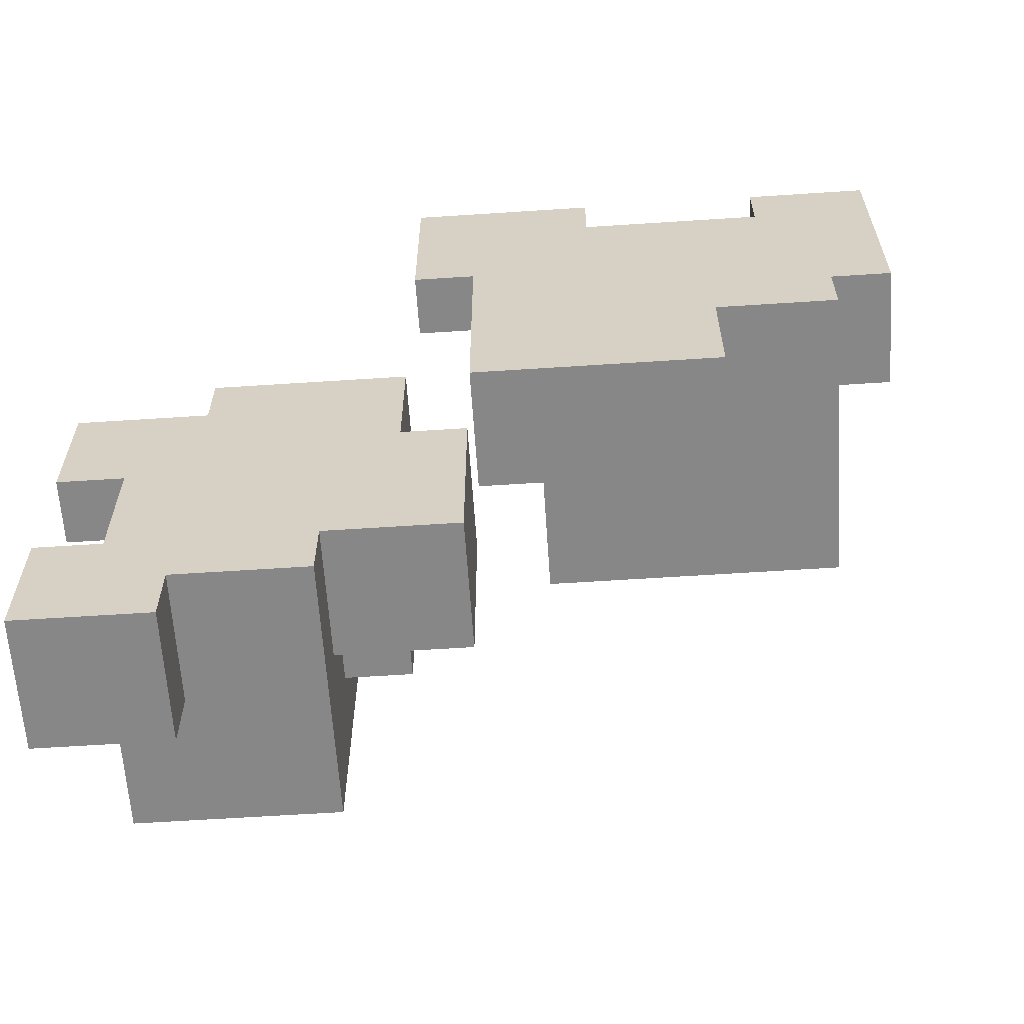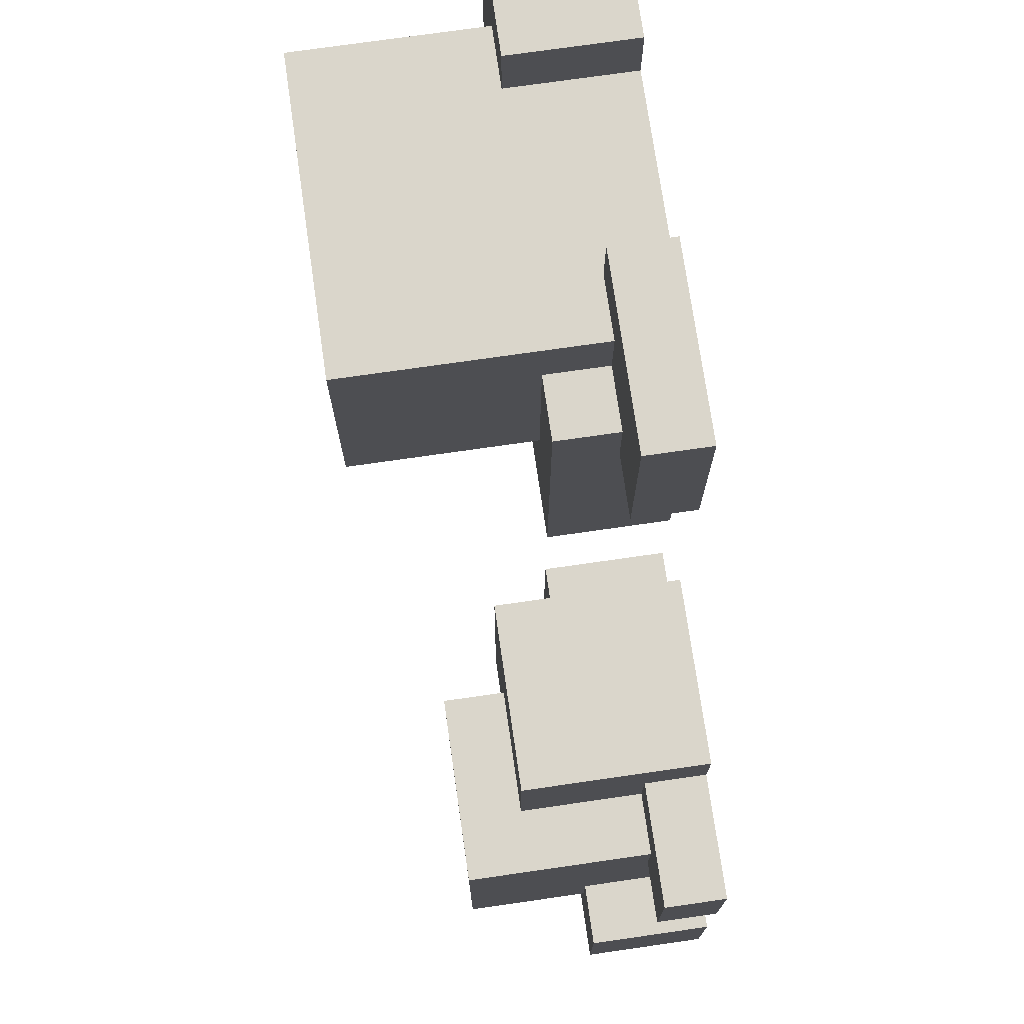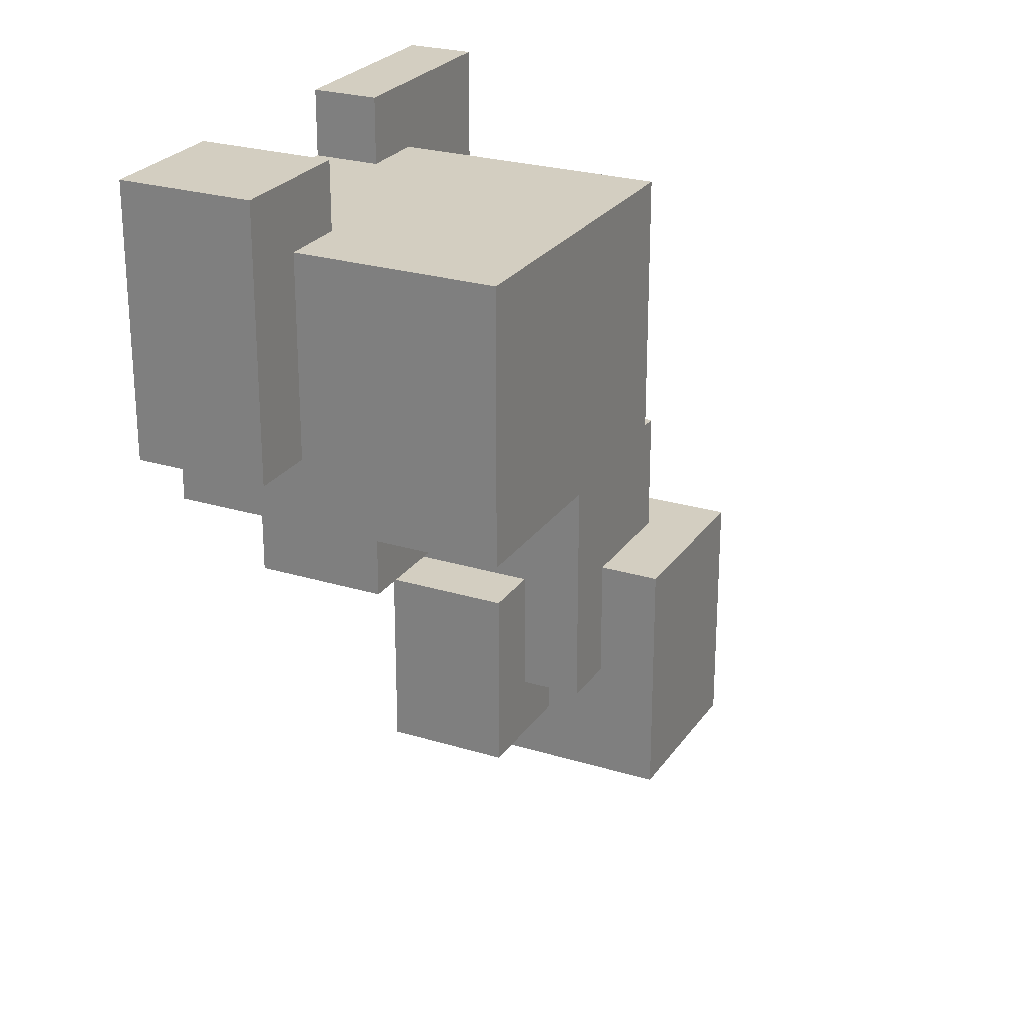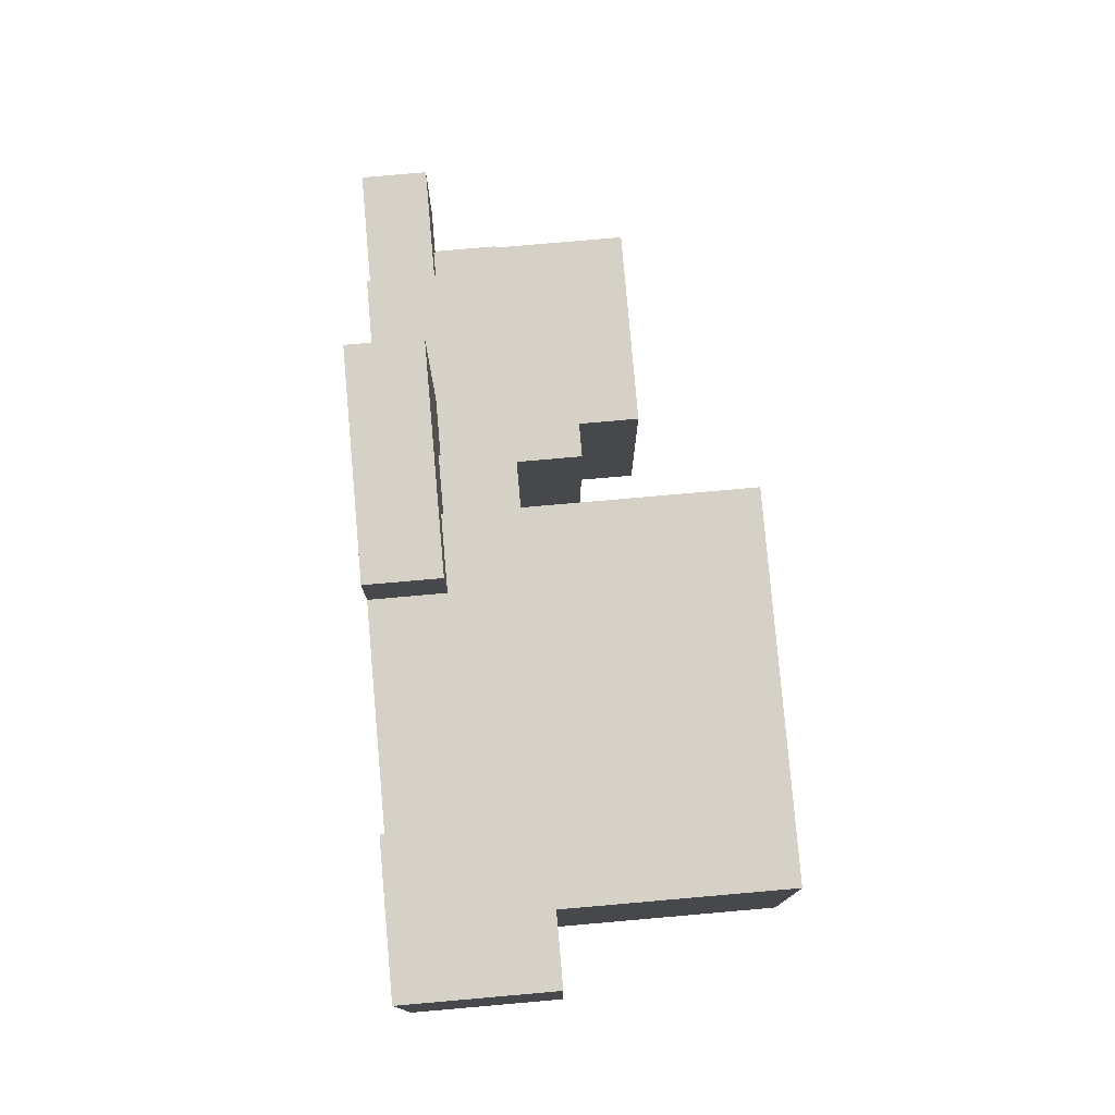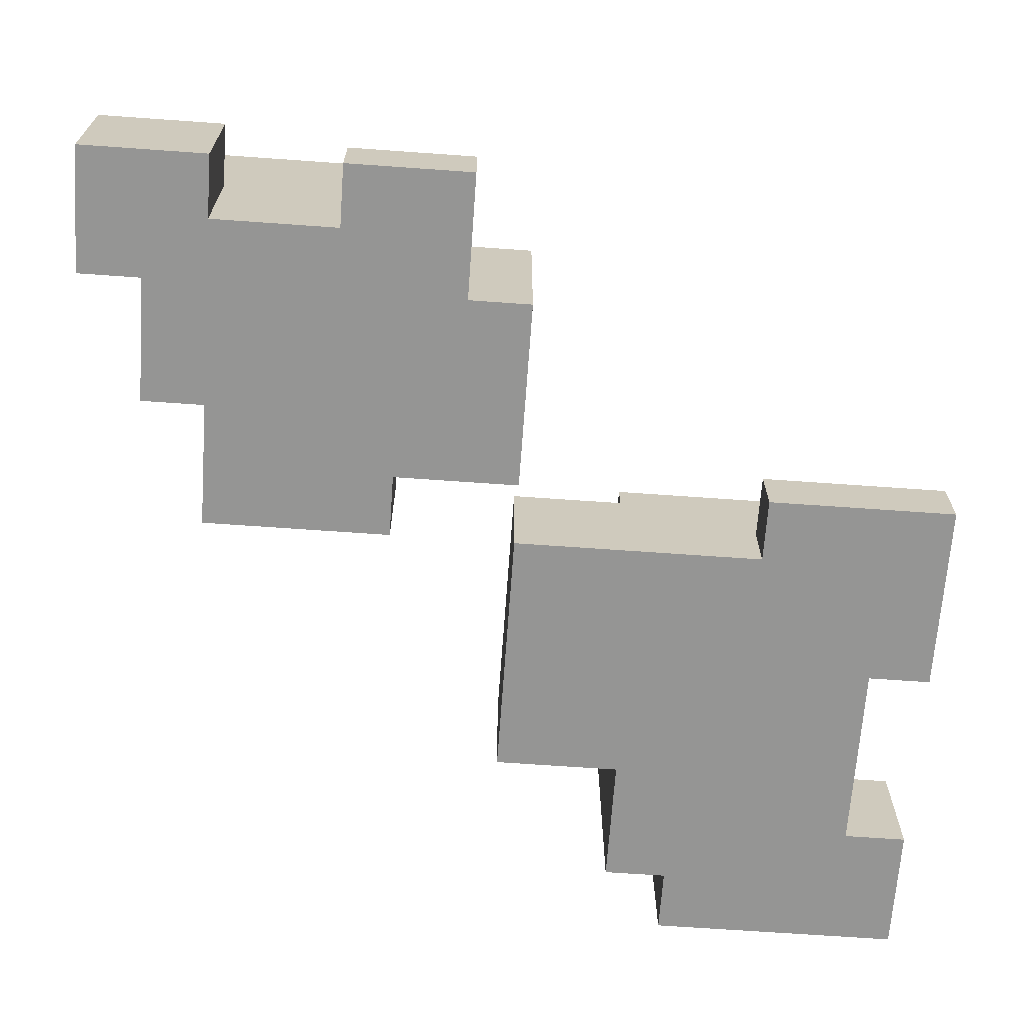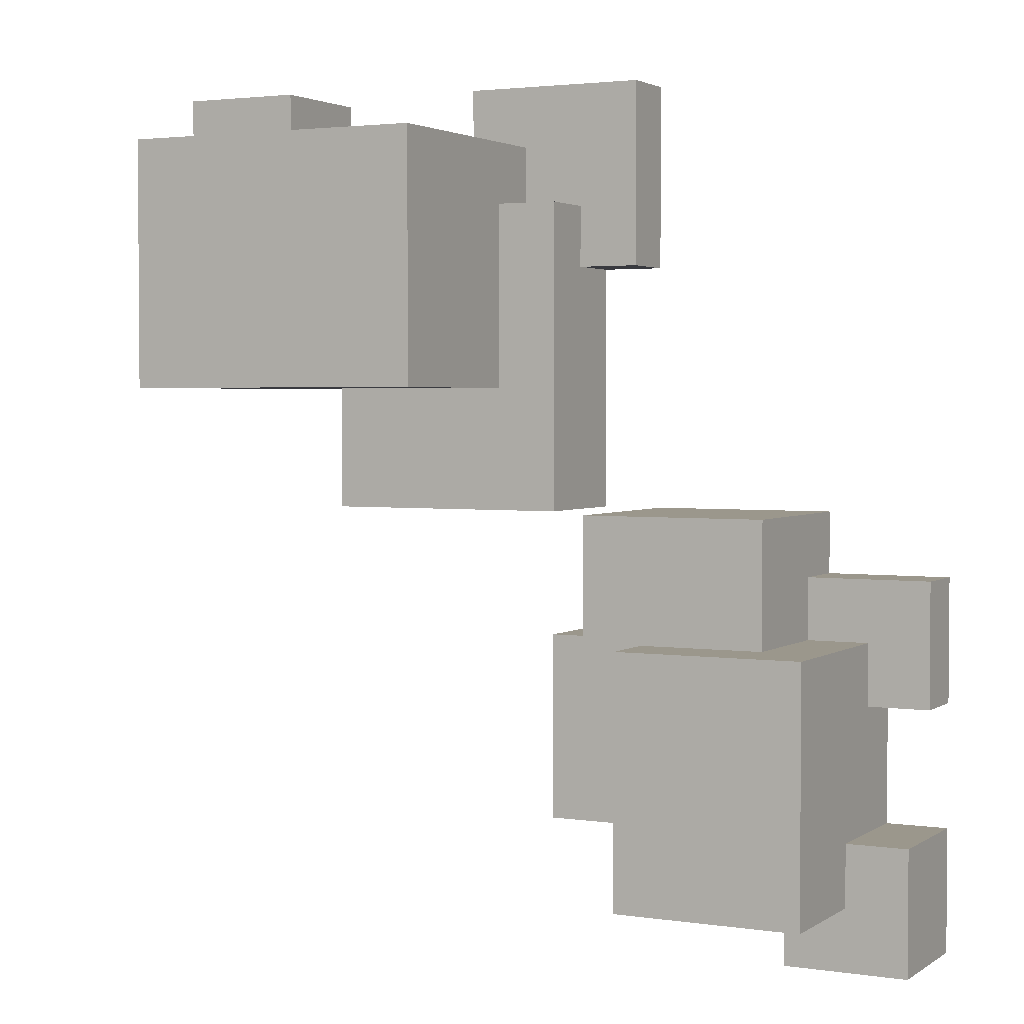
<metadata>
{"format":"obj","ext":"obj","renderer":"f3d","projection":"perspective","resolution":1024,"background":"white","views":[{"elev":-62.3,"azim":3.8,"up":"+Z"},{"elev":73.8,"azim":-98.2,"up":"+Z"},{"elev":25.1,"azim":116.4,"up":"+Z"},{"elev":78.9,"azim":85.0,"up":"+Z"},{"elev":-67.4,"azim":-94.1,"up":"+Y"},{"elev":2.7,"azim":-152.8,"up":"+Z"}]}
</metadata>
<code>
o
v -0.6 0 -0.2
v -0.6 0 -0.4
v -0.6 0 -0.6
v -0.6 0 -0.8
v -0.6 0.1 -0.2
v -0.6 0.1 -0.4
v -0.6 0.2 -0.6
v -0.6 0.2 -0.8
v -0.5 0 -0.4
v -0.5 0 -0.6
v -0.5 0.1 -0.3
v -0.5 0.1 -0.4
v -0.5 0.2 -0.6
v -0.5 0.2 -0.7
v -0.5 0.4 -0.3
v -0.5 0.4 -0.7
v -0.4 0 -0.1
v -0.4 0 -0.2
v -0.4 0.1 -0.2
v -0.4 0.1 -0.3
v -0.4 0.3 -0.1
v -0.4 0.3 -0.3
v -0.1 0 0.6
v -0.1 0 0.3
v -0.1 0.1 0.6
v -0.1 0.1 0.3
v 0 0 0.3
v 0 0 -0.1
v 0 0.1 0.4
v 0 0.1 0.3
v 0 0.2 0.4
v 0 0.2 -0.1
v 0.1 0.1 0.5
v 0.1 0.1 0.4
v 0.1 0.2 0.4
v 0.1 0.2 0.1
v 0.1 0.5 0.5
v 0.1 0.5 0.1
v 0.5 0 0.6
v 0.5 0 0.5
v 0.5 0.2 0.6
v 0.5 0.2 0.5
v -0.4 0 -0.7
v -0.4 0 -0.8
v -0.4 0.2 -0.7
v -0.4 0.2 -0.8
v -0.2 0 -0.6
v -0.2 0 -0.7
v -0.2 0.2 -0.5
v -0.2 0.2 -0.6
v -0.2 0.3 -0.3
v -0.2 0.3 -0.5
v -0.2 0.4 -0.3
v -0.2 0.4 -0.7
v -0.1 0 -0.1
v -0.1 0 -0.3
v -0.1 0.2 -0.3
v -0.1 0.2 -0.5
v -0.1 0.3 -0.1
v -0.1 0.3 -0.5
v 0 0 -0.3
v 0 0 -0.6
v 0 0.2 -0.3
v 0 0.2 -0.6
v 0.2 0 0.6
v 0.2 0 0.5
v 0.2 0.1 0.6
v 0.2 0.1 0.5
v 0.4 0 0.1
v 0.4 0 -0.1
v 0.4 0.2 0.1
v 0.4 0.2 -0.1
v 0.6 0 0.2
v 0.6 0 0.1
v 0.6 0.2 0.5
v 0.6 0.2 0.2
v 0.6 0.5 0.5
v 0.6 0.5 0.1
v 0.7 0 0.6
v 0.7 0 0.2
v 0.7 0.2 0.6
v 0.7 0.2 0.2
v -0.1 0 0.6
v -0.1 0.1 0.6
v 0.2 0 0.6
v 0.2 0.1 0.6
v 0.5 0 0.6
v 0.5 0.2 0.6
v 0.7 0 0.6
v 0.7 0.2 0.6
v 0.1 0.1 0.5
v 0.1 0.5 0.5
v 0.2 0 0.5
v 0.2 0.1 0.5
v 0.5 0 0.5
v 0.5 0.2 0.5
v 0.6 0.2 0.5
v 0.6 0.5 0.5
v 0 0.1 0.4
v 0 0.2 0.4
v 0.1 0.1 0.4
v 0.1 0.2 0.4
v -0.4 0 -0.1
v -0.4 0.3 -0.1
v -0.1 0 -0.1
v -0.1 0.3 -0.1
v -0.6 0 -0.2
v -0.6 0.1 -0.2
v -0.4 0 -0.2
v -0.4 0.1 -0.2
v -0.5 0.1 -0.3
v -0.5 0.4 -0.3
v -0.4 0.1 -0.3
v -0.4 0.3 -0.3
v -0.2 0.3 -0.3
v -0.2 0.4 -0.3
v -0.1 0 -0.3
v -0.1 0.2 -0.3
v 0 0 -0.3
v 0 0.2 -0.3
v -0.6 0 -0.6
v -0.6 0.2 -0.6
v -0.5 0 -0.6
v -0.5 0.2 -0.6
v -0.1 0 0.3
v -0.1 0.1 0.3
v 0 0 0.3
v 0 0.1 0.3
v 0.6 0 0.2
v 0.6 0.2 0.2
v 0.7 0 0.2
v 0.7 0.2 0.2
v 0.1 0.2 0.1
v 0.1 0.5 0.1
v 0.4 0 0.1
v 0.4 0.2 0.1
v 0.6 0 0.1
v 0.6 0.5 0.1
v 0 0 -0.1
v 0 0.2 -0.1
v 0.4 0 -0.1
v 0.4 0.2 -0.1
v -0.6 0 -0.4
v -0.6 0.1 -0.4
v -0.5 0 -0.4
v -0.5 0.1 -0.4
v -0.2 0.2 -0.5
v -0.2 0.3 -0.5
v -0.1 0.2 -0.5
v -0.1 0.3 -0.5
v -0.2 0 -0.6
v -0.2 0.2 -0.6
v 0 0 -0.6
v 0 0.2 -0.6
v -0.5 0.2 -0.7
v -0.5 0.4 -0.7
v -0.4 0 -0.7
v -0.4 0.2 -0.7
v -0.2 0 -0.7
v -0.2 0.4 -0.7
v -0.6 0 -0.8
v -0.6 0.2 -0.8
v -0.4 0 -0.8
v -0.4 0.2 -0.8
v -0.1 0 0.6
v 0.2 0 0.6
v 0.5 0 0.6
v 0.7 0 0.6
v 0.1 0 0.5
v 0.2 0 0.5
v 0.5 0 0.5
v 0.6 0 0.5
v 0 0 0.4
v 0.1 0 0.4
v -0.1 0 0.3
v 0 0 0.3
v 0.6 0 0.2
v 0.7 0 0.2
v 0.1 0 0.1
v 0.4 0 0.1
v 0.6 0 0.1
v -0.4 0 -0.1
v -0.1 0 -0.1
v 0 0 -0.1
v 0.4 0 -0.1
v -0.6 0 -0.2
v -0.4 0 -0.2
v -0.5 0 -0.3
v -0.4 0 -0.3
v -0.1 0 -0.3
v 0 0 -0.3
v -0.6 0 -0.4
v -0.5 0 -0.4
v -0.6 0 -0.6
v -0.5 0 -0.6
v -0.2 0 -0.6
v 0 0 -0.6
v -0.5 0 -0.7
v -0.4 0 -0.7
v -0.2 0 -0.7
v -0.6 0 -0.8
v -0.4 0 -0.8
v -0.1 0.1 0.6
v 0.2 0.1 0.6
v 0.1 0.1 0.5
v 0.2 0.1 0.5
v 0 0.1 0.4
v 0.1 0.1 0.4
v -0.1 0.1 0.3
v 0 0.1 0.3
v -0.6 0.1 -0.2
v -0.4 0.1 -0.2
v -0.5 0.1 -0.3
v -0.4 0.1 -0.3
v -0.6 0.1 -0.4
v -0.5 0.1 -0.4
v 0.5 0.2 0.6
v 0.7 0.2 0.6
v 0.5 0.2 0.5
v 0.6 0.2 0.5
v 0 0.2 0.4
v 0.1 0.2 0.4
v 0.6 0.2 0.2
v 0.7 0.2 0.2
v 0.1 0.2 0.1
v 0.4 0.2 0.1
v 0 0.2 -0.1
v 0.4 0.2 -0.1
v -0.1 0.2 -0.3
v 0 0.2 -0.3
v -0.2 0.2 -0.5
v -0.1 0.2 -0.5
v -0.6 0.2 -0.6
v -0.5 0.2 -0.6
v -0.2 0.2 -0.6
v 0 0.2 -0.6
v -0.5 0.2 -0.7
v -0.4 0.2 -0.7
v -0.6 0.2 -0.8
v -0.4 0.2 -0.8
v -0.4 0.3 -0.1
v -0.1 0.3 -0.1
v -0.4 0.3 -0.3
v -0.2 0.3 -0.3
v -0.2 0.3 -0.5
v -0.1 0.3 -0.5
v -0.5 0.4 -0.3
v -0.2 0.4 -0.3
v -0.5 0.4 -0.7
v -0.2 0.4 -0.7
v 0.1 0.5 0.5
v 0.6 0.5 0.5
v 0.1 0.5 0.1
v 0.6 0.5 0.1
f 5 2 1
f 6 2 5
f 7 4 3
f 8 4 7
f 12 10 9
f 13 10 12
f 13 12 11
f 15 13 11
f 15 14 13
f 16 14 15
f 19 18 17
f 21 19 17
f 21 20 19
f 22 20 21
f 25 24 23
f 26 24 25
f 30 28 27
f 31 30 29
f 32 28 30
f 32 30 31
f 35 34 33
f 37 35 33
f 37 36 35
f 38 36 37
f 41 40 39
f 42 40 41
f 43 44 45
f 45 44 46
f 47 48 50
f 49 50 52
f 51 52 53
f 50 48 54
f 53 52 54
f 52 50 54
f 55 56 57
f 55 57 59
f 57 58 59
f 59 58 60
f 61 62 63
f 63 62 64
f 65 66 67
f 67 66 68
f 69 70 71
f 71 70 72
f 73 74 76
f 75 76 77
f 76 74 78
f 77 76 78
f 79 80 81
f 81 80 82
f 85 84 83
f 86 84 85
f 89 88 87
f 90 88 89
f 94 92 91
f 95 94 93
f 96 92 94
f 96 94 95
f 97 92 96
f 98 92 97
f 101 100 99
f 102 100 101
f 105 104 103
f 106 104 105
f 109 108 107
f 110 108 109
f 113 112 111
f 114 112 113
f 115 112 114
f 116 112 115
f 119 118 117
f 120 118 119
f 123 122 121
f 124 122 123
f 125 126 127
f 127 126 128
f 129 130 131
f 131 130 132
f 133 134 136
f 135 136 137
f 136 134 138
f 137 136 138
f 139 140 141
f 141 140 142
f 143 144 145
f 145 144 146
f 147 148 149
f 149 148 150
f 151 152 153
f 153 152 154
f 155 156 158
f 157 158 159
f 158 156 160
f 159 158 160
f 161 162 163
f 163 162 164
f 169 166 165
f 170 166 169
f 171 168 167
f 172 168 171
f 173 169 165
f 174 170 169
f 174 169 173
f 174 171 170
f 174 172 171
f 175 173 165
f 176 174 173
f 176 173 175
f 177 172 174
f 177 168 172
f 178 168 177
f 179 174 176
f 179 177 174
f 180 177 179
f 181 177 180
f 184 179 176
f 184 180 179
f 185 180 184
f 187 183 182
f 188 187 186
f 189 183 187
f 189 187 188
f 190 183 189
f 192 188 186
f 193 191 190
f 193 188 192
f 193 189 188
f 193 190 189
f 195 191 193
f 196 191 195
f 197 191 196
f 198 195 194
f 198 196 195
f 199 196 198
f 200 196 199
f 201 198 194
f 201 199 198
f 202 199 201
f 203 204 205
f 205 204 206
f 203 205 207
f 207 205 208
f 203 207 209
f 209 207 210
f 211 212 213
f 213 212 214
f 211 213 215
f 215 213 216
f 217 218 219
f 219 218 220
f 220 218 223
f 223 218 224
f 221 222 225
f 221 225 227
f 225 226 227
f 227 226 228
f 229 230 232
f 231 232 235
f 232 230 236
f 235 232 236
f 233 234 237
f 233 237 239
f 237 238 239
f 239 238 240
f 241 242 243
f 243 242 244
f 244 242 245
f 245 242 246
f 247 248 249
f 249 248 250
f 251 252 253
f 253 252 254

</code>
